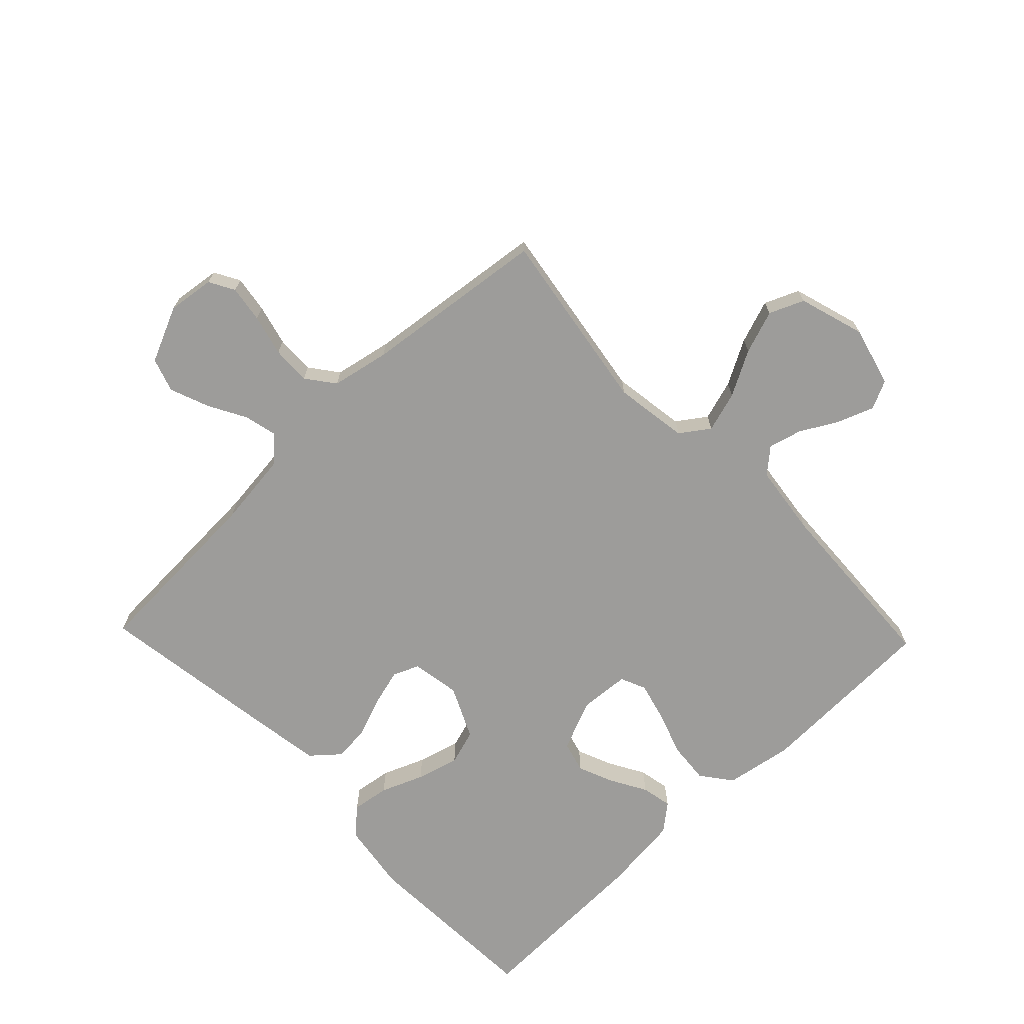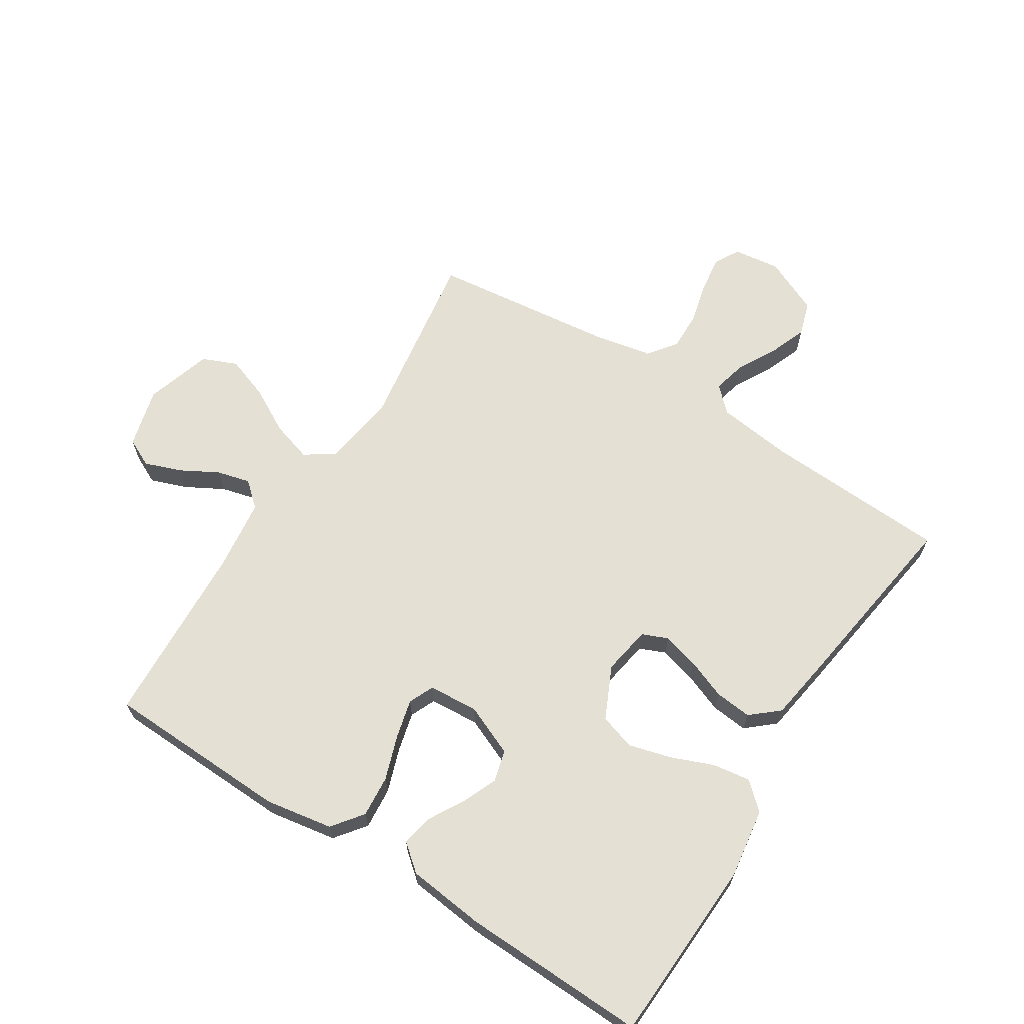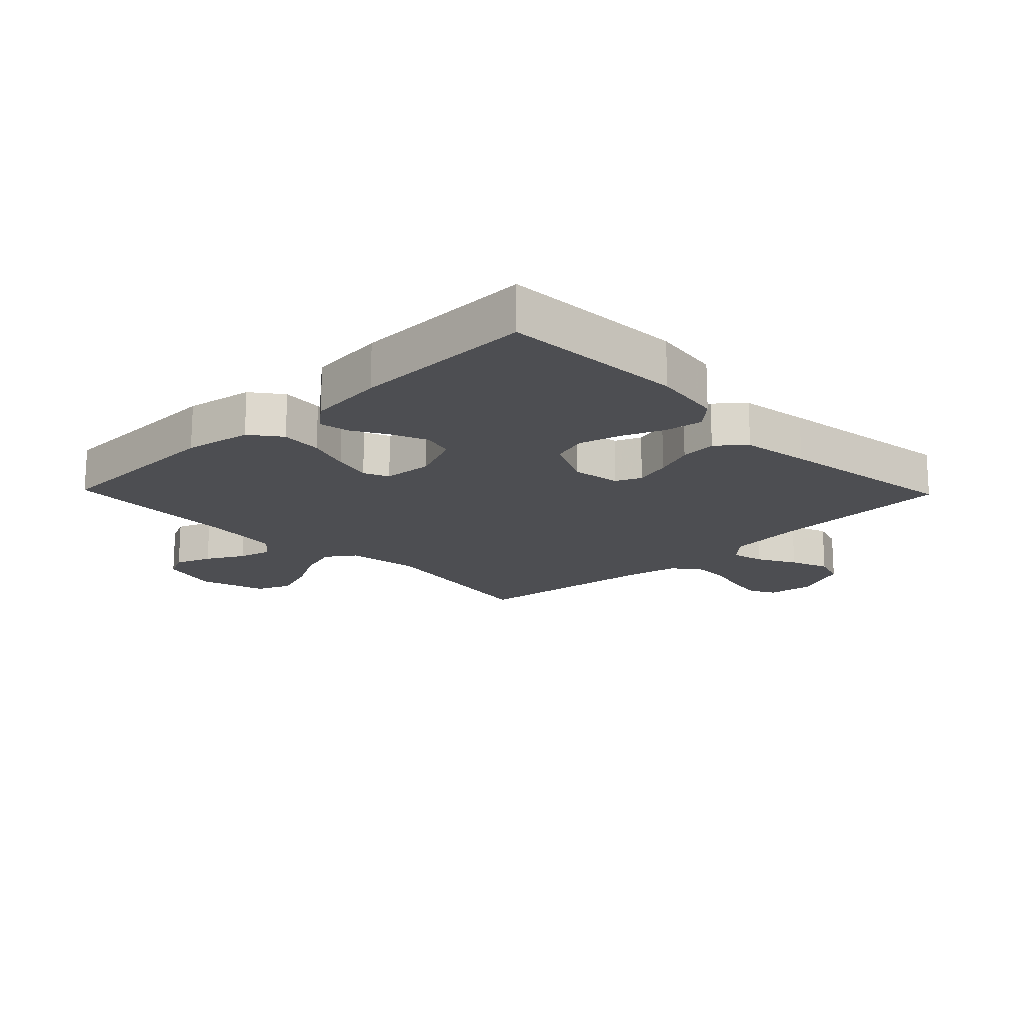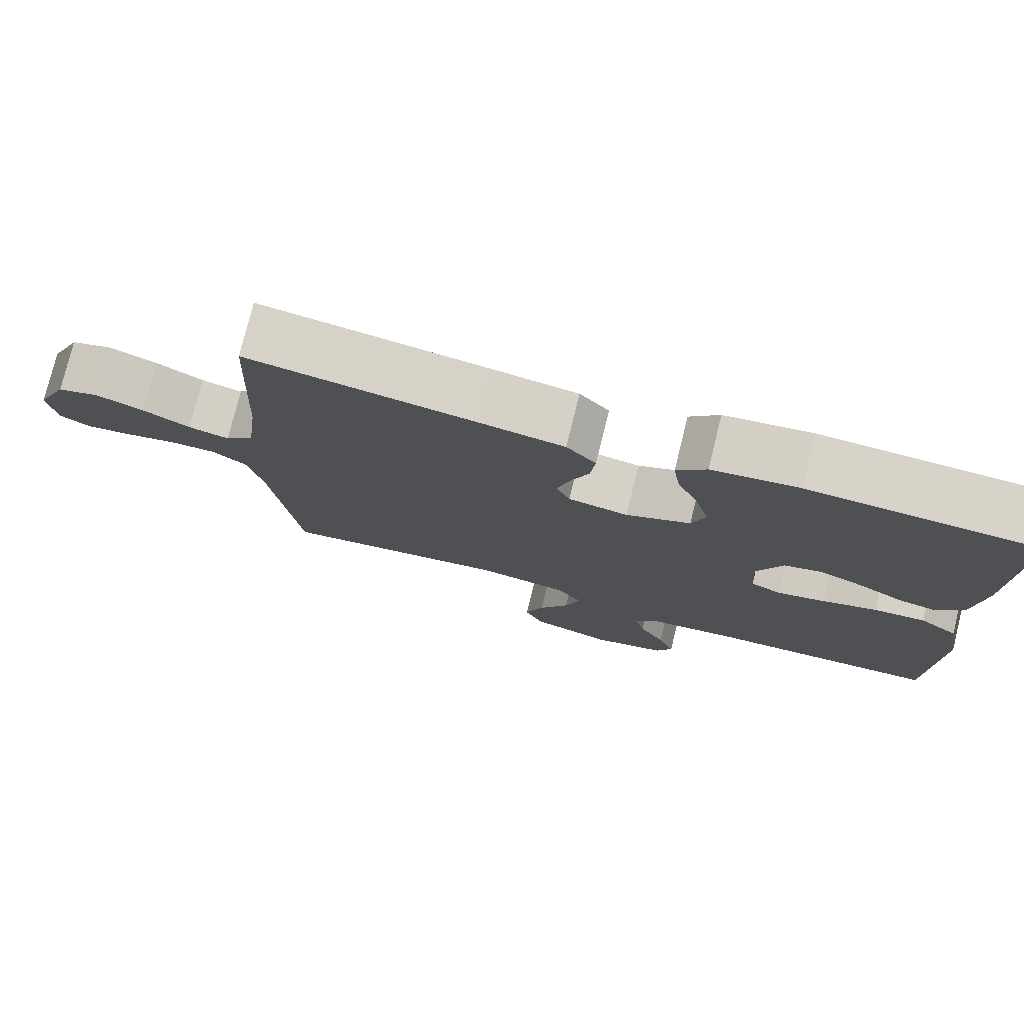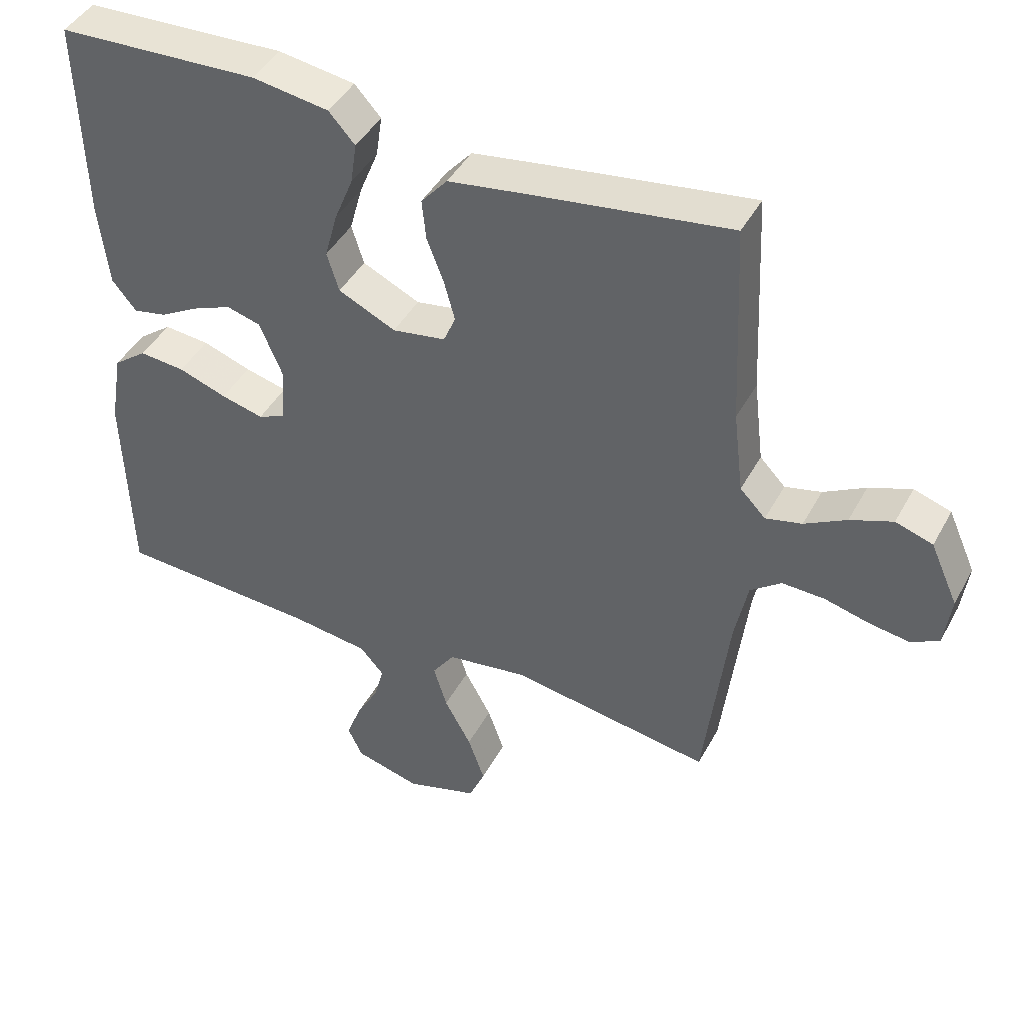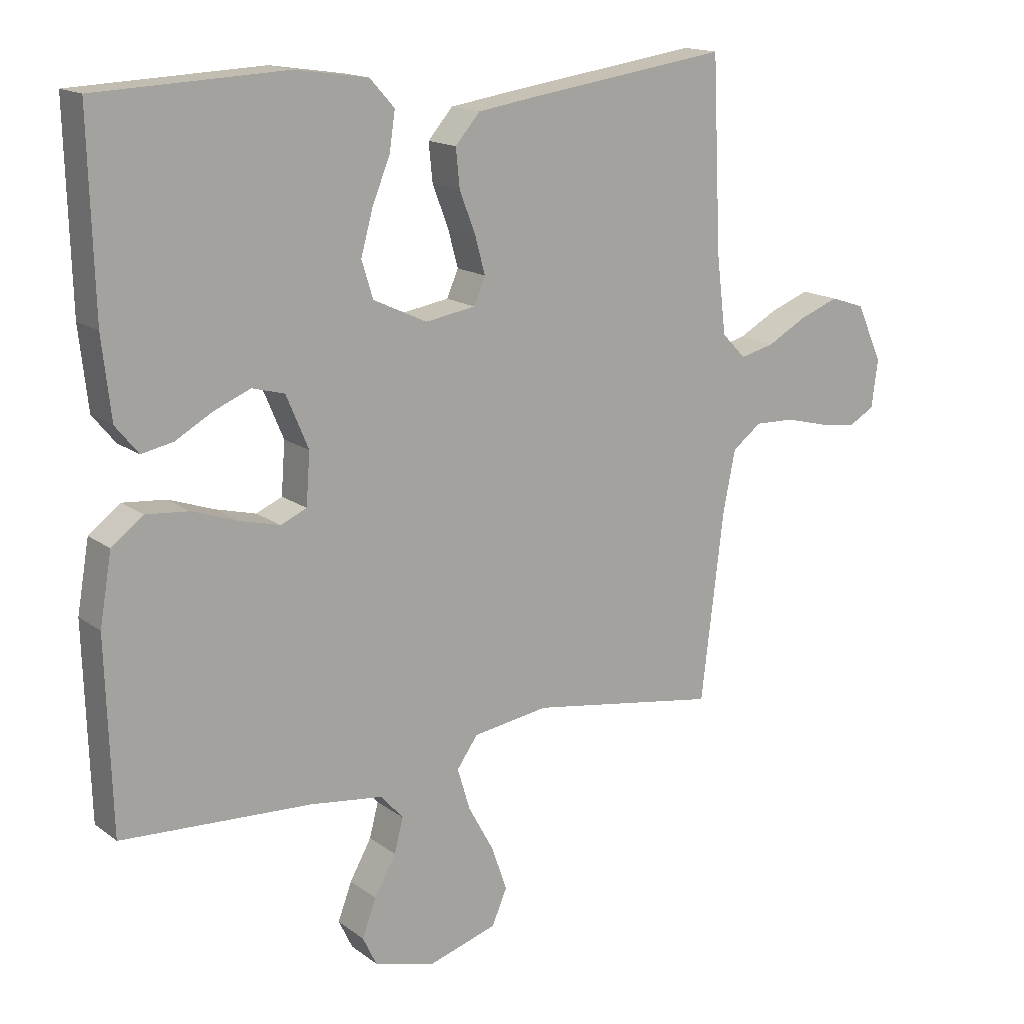
<metadata>
{"format":"obj","ext":"obj","renderer":"f3d","projection":"perspective","resolution":1024,"background":"white","views":[{"elev":-70.1,"azim":133.8,"up":"+Y"},{"elev":65.6,"azim":-57.4,"up":"+Y"},{"elev":-17.2,"azim":-46.0,"up":"+Y"},{"elev":77.2,"azim":-166.1,"up":"+Z"},{"elev":43.6,"azim":26.8,"up":"+Z"},{"elev":15.7,"azim":-34.0,"up":"+Z"}]}
</metadata>
<code>
v 0.5 0.07 -0.5
v 0.2 0.07 -0.453
v 0.08 0.07 -0.471
v 0.047 0.07 -0.518
v 0.067 0.07 -0.584
v 0.107 0.07 -0.657
v 0.132 0.07 -0.728
v 0.108 0.07 -0.784
v 0 0.07 -0.817
v -0.097 0.07 -0.791
v -0.119 0.07 -0.745
v -0.097 0.07 -0.686
v -0.063 0.07 -0.625
v -0.049 0.07 -0.571
v -0.084 0.07 -0.531
v -0.2 0.07 -0.516
v -0.5 0.07 -0.5
v -0.509 0.07 -0.2
v -0.49 0.07 -0.09
v -0.44 0.07 -0.052
v -0.372 0.07 -0.058
v -0.3 0.07 -0.083
v -0.237 0.07 -0.099
v -0.196 0.07 -0.081
v -0.19 0.07 0
v -0.225 0.07 0.083
v -0.276 0.07 0.097
v -0.334 0.07 0.073
v -0.392 0.07 0.04
v -0.442 0.07 0.03
v -0.478 0.07 0.074
v -0.492 0.07 0.2
v -0.5 0.07 0.5
v -0.2 0.07 0.513
v -0.086 0.07 0.496
v -0.047 0.07 0.453
v -0.056 0.07 0.392
v -0.084 0.07 0.323
v -0.103 0.07 0.254
v -0.085 0.07 0.196
v 0 0.07 0.156
v 0.079 0.07 0.169
v 0.097 0.07 0.211
v 0.081 0.07 0.27
v 0.056 0.07 0.335
v 0.05 0.07 0.395
v 0.089 0.07 0.44
v 0.2 0.07 0.457
v 0.5 0.07 0.5
v 0.514 0.07 0.2
v 0.529 0.07 0.077
v 0.567 0.07 0.038
v 0.621 0.07 0.051
v 0.683 0.07 0.085
v 0.746 0.07 0.109
v 0.801 0.07 0.091
v 0.842 0.07 0
v 0.832 0.07 -0.076
v 0.791 0.07 -0.099
v 0.731 0.07 -0.09
v 0.664 0.07 -0.073
v 0.601 0.07 -0.071
v 0.555 0.07 -0.106
v 0.536 0.07 -0.2
v 0.5 0 -0.5
v 0.2 0 -0.453
v 0.08 0 -0.471
v 0.047 0 -0.518
v 0.067 0 -0.584
v 0.107 0 -0.657
v 0.132 0 -0.728
v 0.108 0 -0.784
v 0 0 -0.817
v -0.097 0 -0.791
v -0.119 0 -0.745
v -0.097 0 -0.686
v -0.063 0 -0.625
v -0.049 0 -0.571
v -0.084 0 -0.531
v -0.2 0 -0.516
v -0.5 0 -0.5
v -0.509 0 -0.2
v -0.49 0 -0.09
v -0.44 0 -0.052
v -0.372 0 -0.058
v -0.3 0 -0.083
v -0.237 0 -0.099
v -0.196 0 -0.081
v -0.19 0 0
v -0.225 0 0.083
v -0.276 0 0.097
v -0.334 0 0.073
v -0.392 0 0.04
v -0.442 0 0.03
v -0.478 0 0.074
v -0.492 0 0.2
v -0.5 0 0.5
v -0.2 0 0.513
v -0.086 0 0.496
v -0.047 0 0.453
v -0.056 0 0.392
v -0.084 0 0.323
v -0.103 0 0.254
v -0.085 0 0.196
v 0 0 0.156
v 0.079 0 0.169
v 0.097 0 0.211
v 0.081 0 0.27
v 0.056 0 0.335
v 0.05 0 0.395
v 0.089 0 0.44
v 0.2 0 0.457
v 0.5 0 0.5
v 0.514 0 0.2
v 0.529 0 0.077
v 0.567 0 0.038
v 0.621 0 0.051
v 0.683 0 0.085
v 0.746 0 0.109
v 0.801 0 0.091
v 0.842 0 0
v 0.832 0 -0.076
v 0.791 0 -0.099
v 0.731 0 -0.09
v 0.664 0 -0.073
v 0.601 0 -0.071
v 0.555 0 -0.106
v 0.536 0 -0.2
f 59 60 61
f 58 59 61
f 57 58 61
f 56 57 61
f 55 56 61
f 54 55 61
f 53 54 61
f 52 53 61 62
f 51 52 62 63
f 48 49 50
f 47 48 50
f 46 47 50
f 45 46 50
f 44 45 50
f 43 44 50 51
f 51 63 64
f 43 51 64
f 42 43 64
f 36 37 38
f 35 36 38
f 34 35 38
f 33 34 38
f 32 33 38
f 31 32 38
f 30 31 38
f 29 30 38
f 28 29 38
f 27 28 38 39
f 26 27 39 40
f 20 21 22
f 19 20 22
f 18 19 22
f 17 18 22
f 16 17 22
f 15 16 22 23
f 14 15 23 24
f 11 12 13
f 10 11 13
f 9 10 13
f 8 9 13
f 7 8 13
f 6 7 13
f 5 6 13
f 4 5 13 14
f 14 24 25
f 4 14 25
f 3 4 25
f 64 1 2
f 42 64 2
f 41 42 2
f 26 40 41
f 25 26 41
f 3 25 41
f 2 3 41
f 125 124 123
f 125 123 122
f 125 122 121
f 125 121 120
f 125 120 119
f 125 119 118
f 125 118 117
f 126 125 117 116
f 127 126 116 115
f 114 113 112
f 114 112 111
f 114 111 110
f 114 110 109
f 114 109 108
f 115 114 108 107
f 128 127 115
f 128 115 107
f 128 107 106
f 102 101 100
f 102 100 99
f 102 99 98
f 102 98 97
f 102 97 96
f 102 96 95
f 102 95 94
f 102 94 93
f 102 93 92
f 103 102 92 91
f 104 103 91 90
f 86 85 84
f 86 84 83
f 86 83 82
f 86 82 81
f 86 81 80
f 87 86 80 79
f 88 87 79 78
f 77 76 75
f 77 75 74
f 77 74 73
f 77 73 72
f 77 72 71
f 77 71 70
f 77 70 69
f 78 77 69 68
f 89 88 78
f 89 78 68
f 89 68 67
f 66 65 128
f 66 128 106
f 66 106 105
f 105 104 90
f 105 90 89
f 105 89 67
f 105 67 66
f 1 65 66 2
f 2 66 67 3
f 3 67 68 4
f 4 68 69 5
f 5 69 70 6
f 6 70 71 7
f 7 71 72 8
f 8 72 73 9
f 9 73 74 10
f 10 74 75 11
f 11 75 76 12
f 12 76 77 13
f 13 77 78 14
f 14 78 79 15
f 15 79 80 16
f 16 80 81 17
f 17 81 82 18
f 18 82 83 19
f 19 83 84 20
f 20 84 85 21
f 21 85 86 22
f 22 86 87 23
f 23 87 88 24
f 24 88 89 25
f 25 89 90 26
f 26 90 91 27
f 27 91 92 28
f 28 92 93 29
f 29 93 94 30
f 30 94 95 31
f 31 95 96 32
f 32 96 97 33
f 33 97 98 34
f 34 98 99 35
f 35 99 100 36
f 36 100 101 37
f 37 101 102 38
f 38 102 103 39
f 39 103 104 40
f 40 104 105 41
f 41 105 106 42
f 42 106 107 43
f 43 107 108 44
f 44 108 109 45
f 45 109 110 46
f 46 110 111 47
f 47 111 112 48
f 48 112 113 49
f 49 113 114 50
f 50 114 115 51
f 51 115 116 52
f 52 116 117 53
f 53 117 118 54
f 54 118 119 55
f 55 119 120 56
f 56 120 121 57
f 57 121 122 58
f 58 122 123 59
f 59 123 124 60
f 60 124 125 61
f 61 125 126 62
f 62 126 127 63
f 63 127 128 64
f 64 128 65 1

</code>
